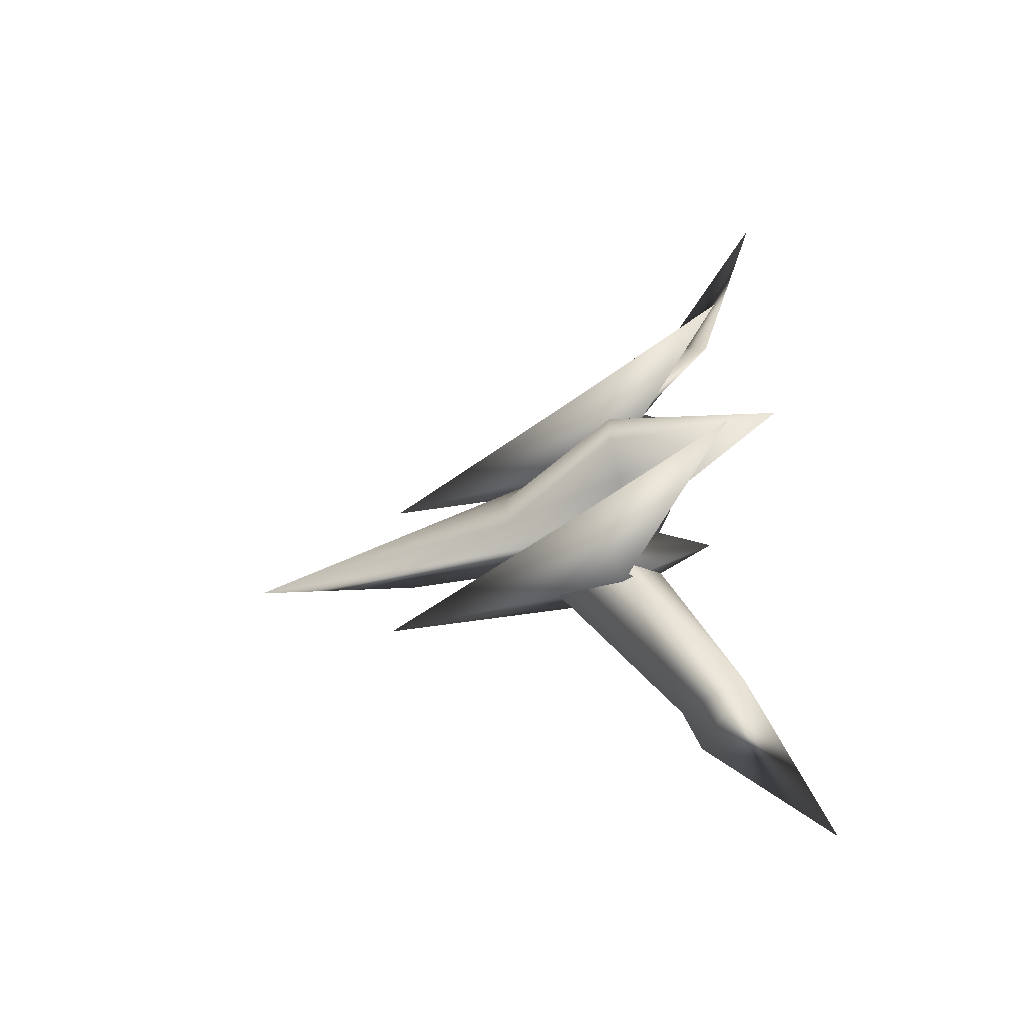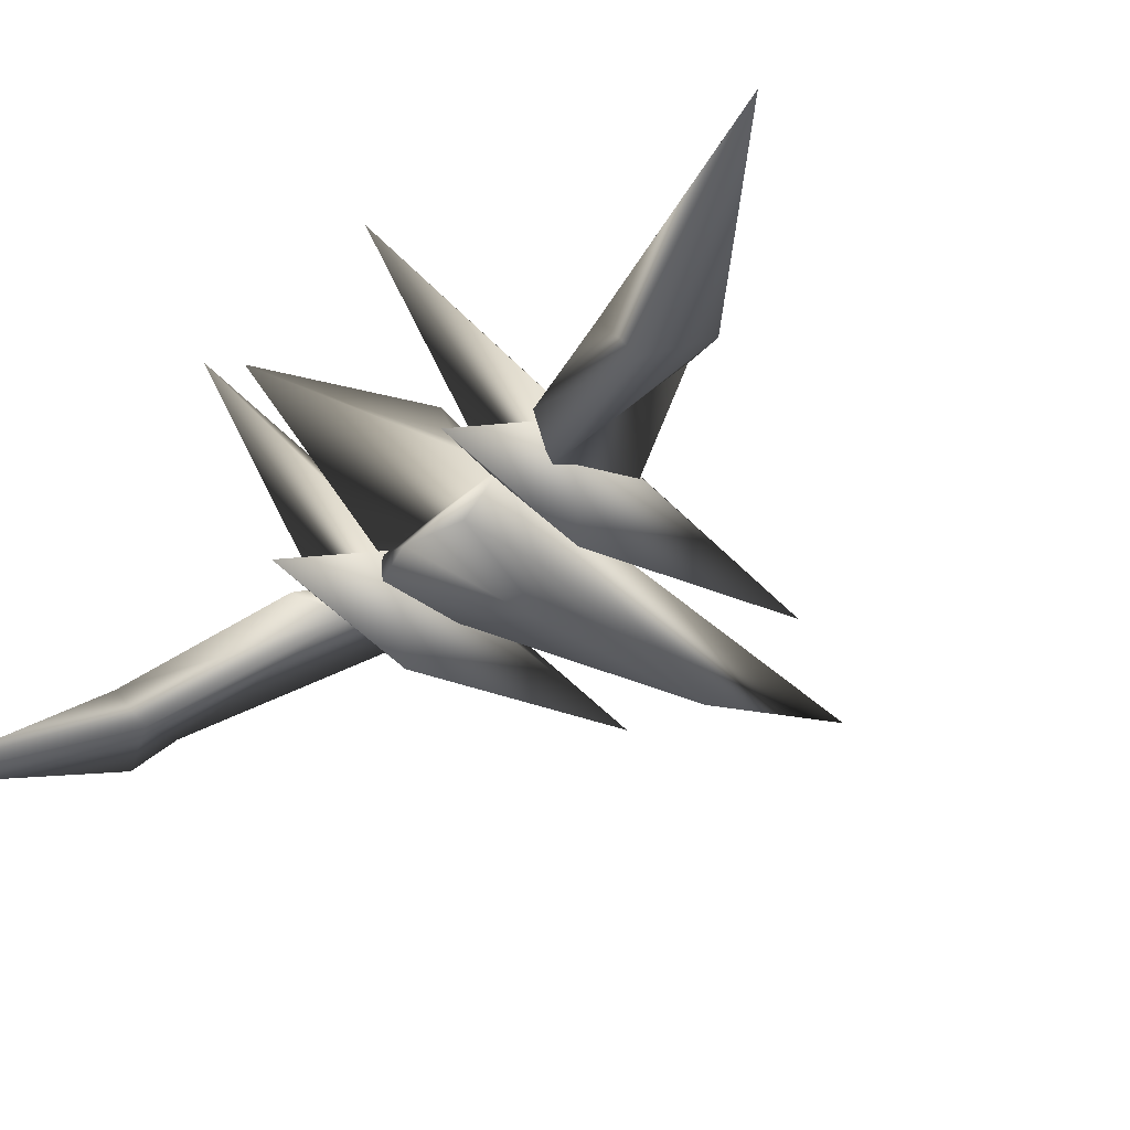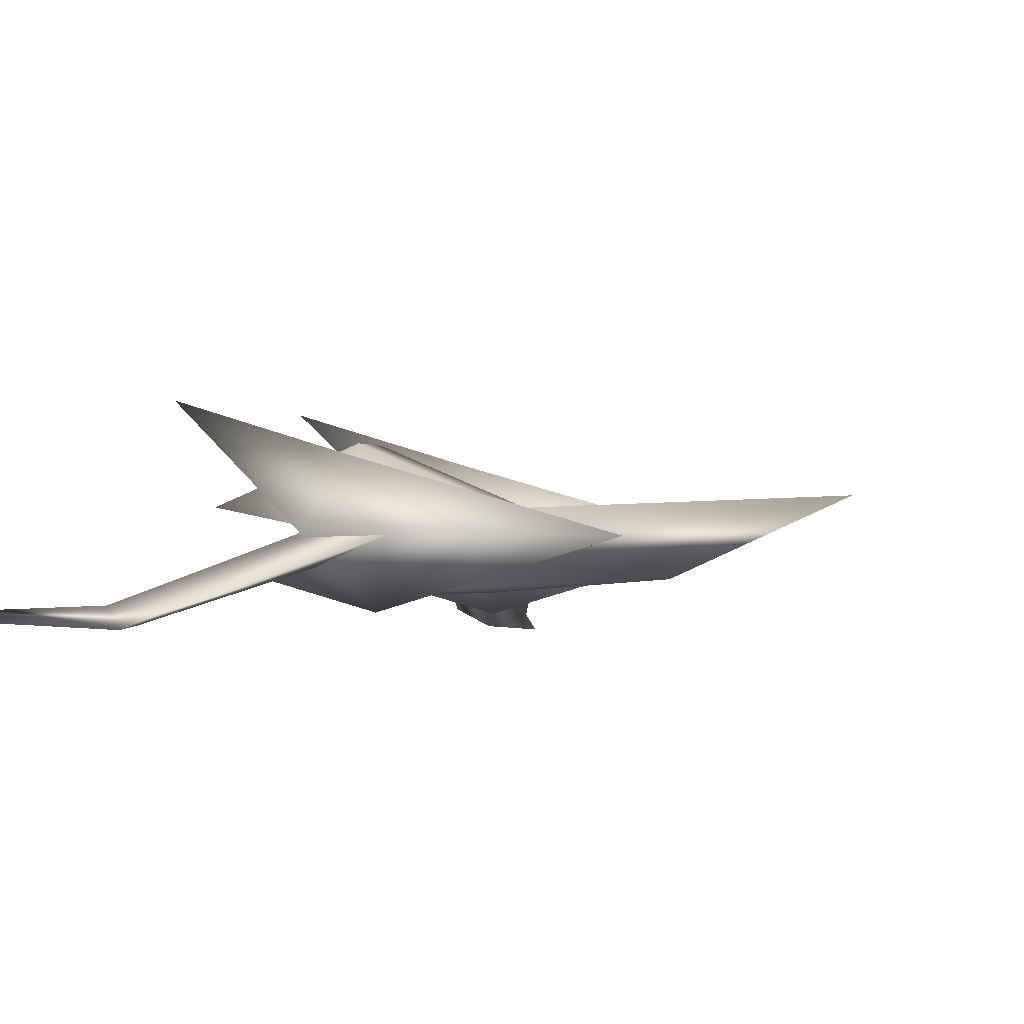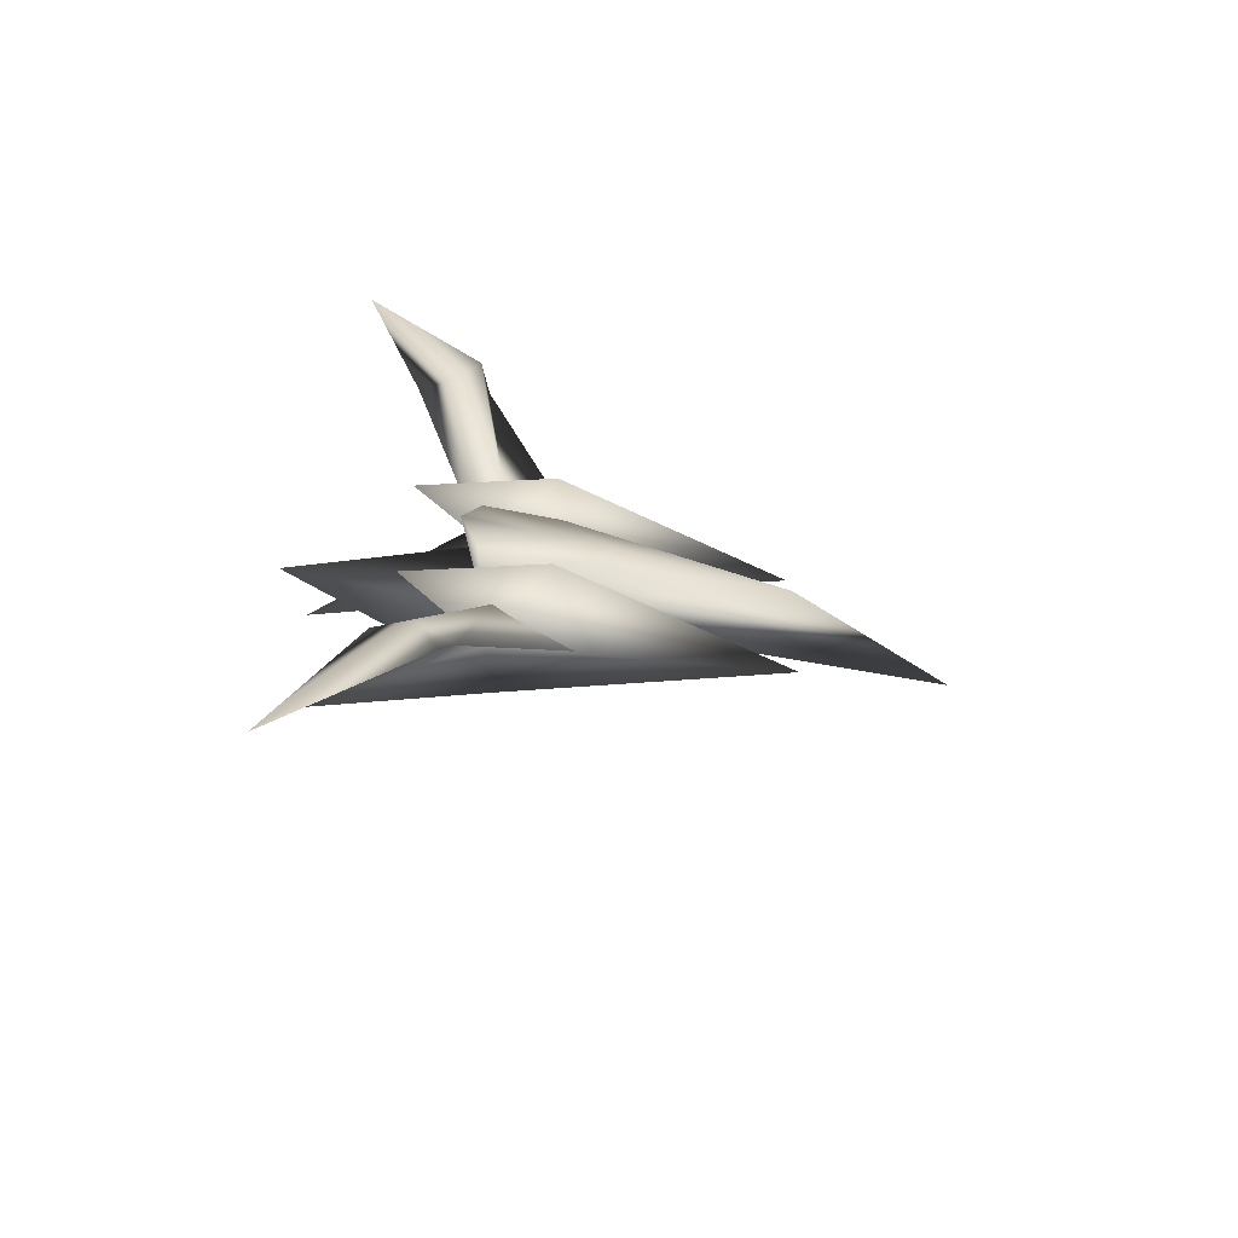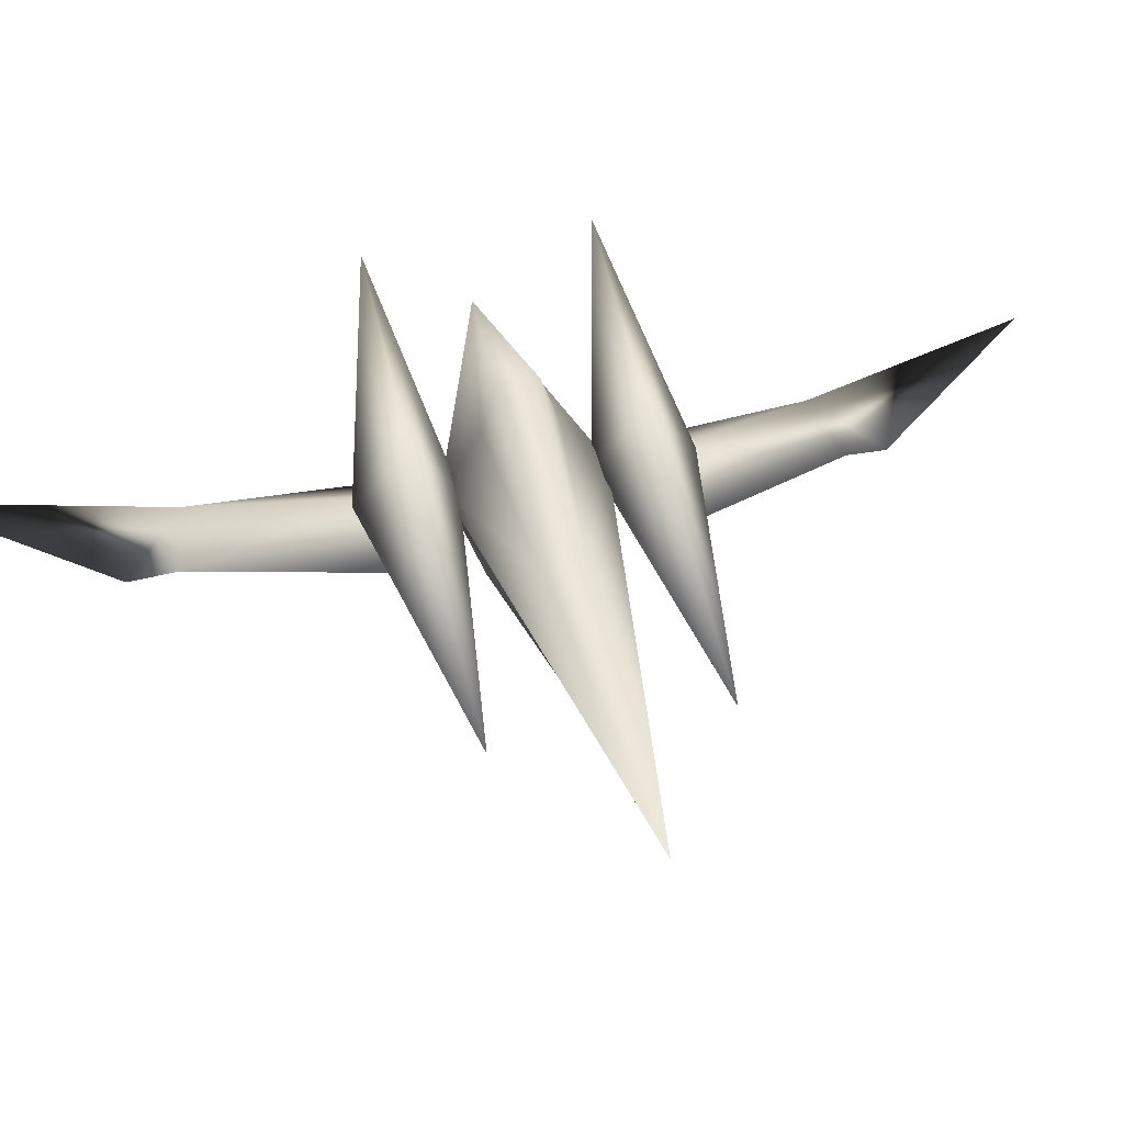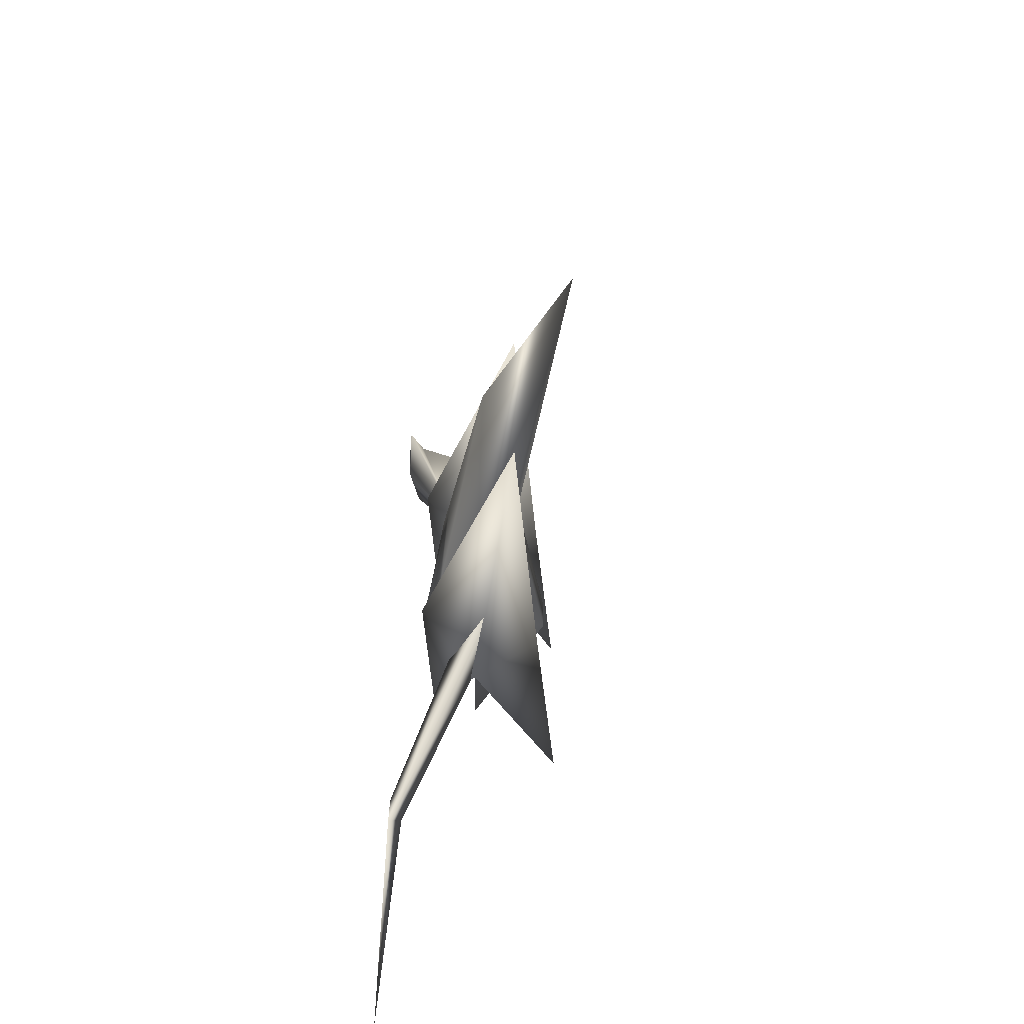
<metadata>
{"format":"obj","ext":"obj","renderer":"f3d","projection":"perspective","resolution":1024,"background":"white","views":[{"elev":-48.0,"azim":-155.1,"up":"+Z"},{"elev":-40.2,"azim":-42.4,"up":"+Y"},{"elev":-2.5,"azim":30.0,"up":"+Y"},{"elev":-64.5,"azim":-11.4,"up":"+Z"},{"elev":44.8,"azim":75.9,"up":"+Y"},{"elev":-50.7,"azim":79.8,"up":"+Z"}]}
</metadata>
<code>
o Material.097_Airwing_grp.png
v 13.46 48.21 -8.045
v -49.14 56.52 -14.02
v -52.2 74.37 -8.005
v -49.13 56.51 13.98
v 13.46 48.2 7.953
v -52.2 74.36 7.993
f 1 2 3
f 4 5 6
f 3 6 1
f 1 6 5
o Material.100_Airwing_grp.png
v -49.14 56.52 -14.02
v -125 52.01 0.008572
v -52.2 74.37 -8.005
v -49.13 56.51 13.98
v -52.2 74.36 7.993
f 7 8 9
f 8 10 11
o Material.099_Airwing_grp.png
v -42.09 38.92 -24.03
v -22.35 10.05 -42.05
v 78.28 36.05 -42.07
v -42.1 38.94 -62.02
v -79.31 24.7 -42.02
v -33.77 67.47 -42.01
v -113.3 90.79 -41.97
v -22.32 10 41.94
v -42.06 38.87 61.96
v -79.29 24.65 41.97
v 78.3 36.01 41.92
v -33.75 67.42 41.98
v -42.07 38.89 23.97
v -113.3 90.75 42.02
f 12 13 14
f 12 15 16
f 13 15 14
f 13 12 16
f 14 15 17
f 15 13 16
f 15 12 18
f 18 17 15
f 14 17 12
f 18 12 17
f 19 20 21
f 20 19 22
f 23 22 24
f 24 25 23
f 20 22 23
f 23 25 20
f 19 24 22
f 24 20 25
f 20 24 21
f 24 19 21
o Material.098_Airwing_grp.png
v -84.61 12.41 -118
v -114.5 8.687 -212
v -70.17 5.252 -120
v -60.07 3.861 -142
v -54.43 10.19 -124
v -59.98 3.699 141.9
v -84.54 12.27 118
v -114.3 8.446 212
v -57.79 33.93 59.96
v -70.09 5.115 119.9
v -54.35 10.05 123.9
v -41.35 26.9 49.96
v -6.012 39.01 51.95
v -42.18 40.87 51.96
v -41.38 26.95 -50.03
v -6.045 39.07 -52.04
v -57.83 34 -60.02
v -50.88 18.36 -20.04
v 3.261 17.55 -0.06003
v -58.74 15.88 -0.03753
v -18.82 18.26 -20.05
v -44.09 38.8 -30.03
v 75.13 21.82 -0.08497
v 145.6 50.04 -0.09531
v -18.81 18.23 19.95
v -44.07 38.77 29.97
v -50.87 18.34 19.96
v -42.22 40.93 -52.02
v -125 52.01 0.008572
v -49.14 56.52 -14.02
v -49.13 56.51 13.98
v -52.2 74.36 7.993
v -52.2 74.37 -8.005
v 13.46 48.21 -8.045
v 13.46 48.2 7.953
f 26 27 28
f 29 28 27
f 26 29 27
f 30 28 29
f 31 32 33
f 26 30 29
f 34 35 32
f 36 32 31
f 36 37 38
f 35 34 37
f 36 39 32
f 39 34 32
f 40 30 41
f 39 36 38
f 26 40 42
f 28 30 40
f 43 44 45
f 40 26 28
f 44 43 46
f 46 43 47
f 48 46 47
f 48 47 49
f 48 50 44
f 46 48 44
f 50 48 51
f 51 48 49
f 52 44 50
f 52 50 51
f 40 53 42
f 44 52 45
f 51 45 52
f 45 47 43
f 30 53 41
f 42 53 26
f 39 37 34
f 53 30 26
f 54 55 47
f 56 54 51
f 54 57 58
f 59 49 47
f 49 60 51
f 35 31 33
f 31 37 36
f 33 32 35
f 37 31 35
f 60 49 59
o default
v -49.14 56.52 -14.02
v 13.46 48.21 -8.045
v -44.09 38.8 -30.03
v 13.46 48.2 7.953
v -49.13 56.51 13.98
v -44.07 38.77 29.97
f 61 62 63
f 64 65 66
o Material.096_Airwing_grp.png
v -58.74 15.88 -0.03753
v -44.07 38.77 29.97
v -44.09 38.8 -30.03
v -125 52.01 0.008572
f 67 68 69
f 69 68 70

</code>
